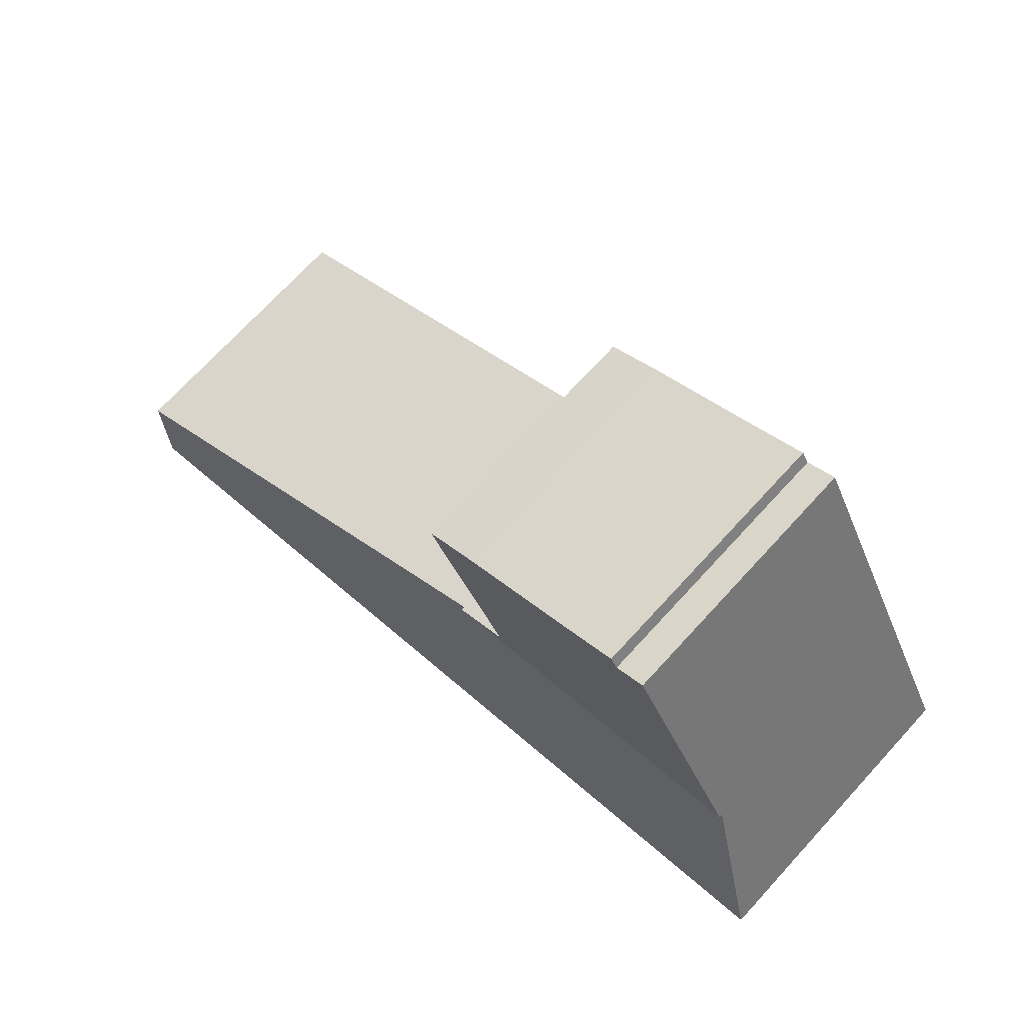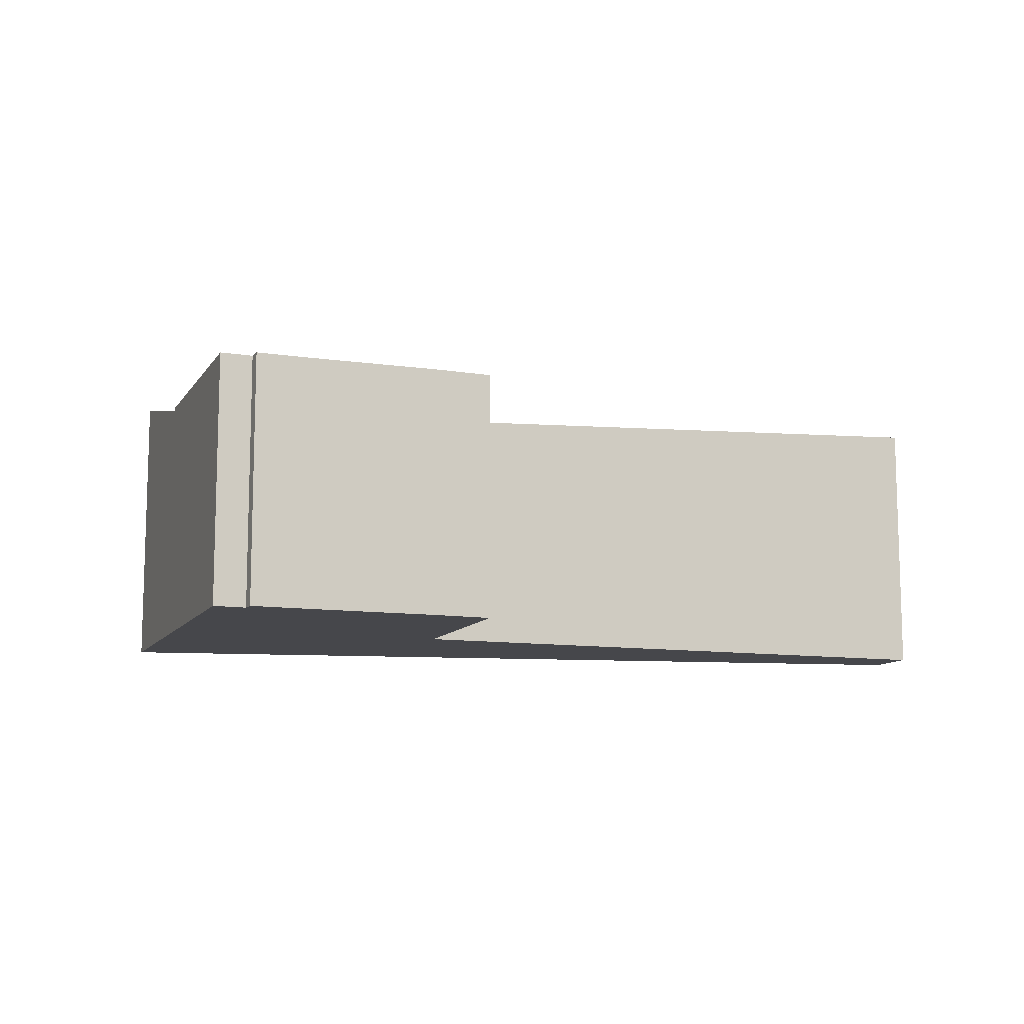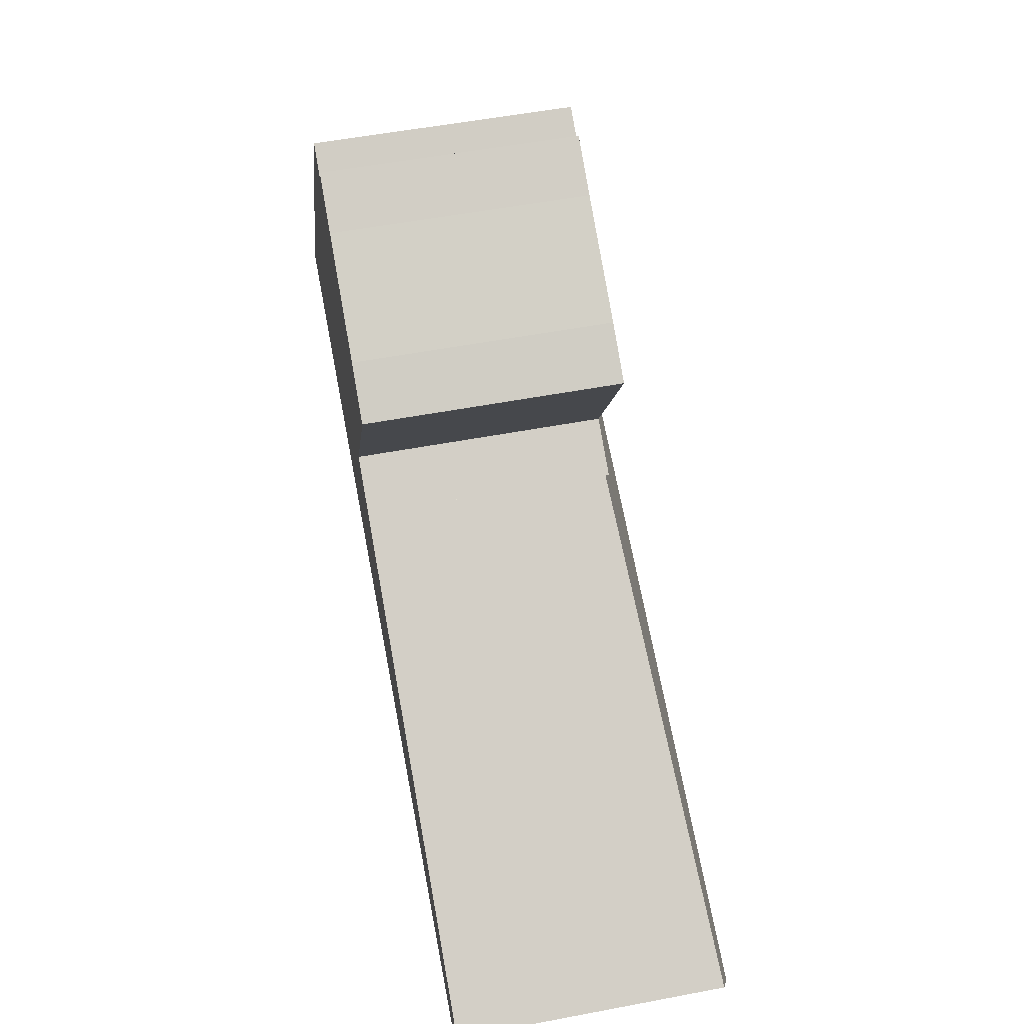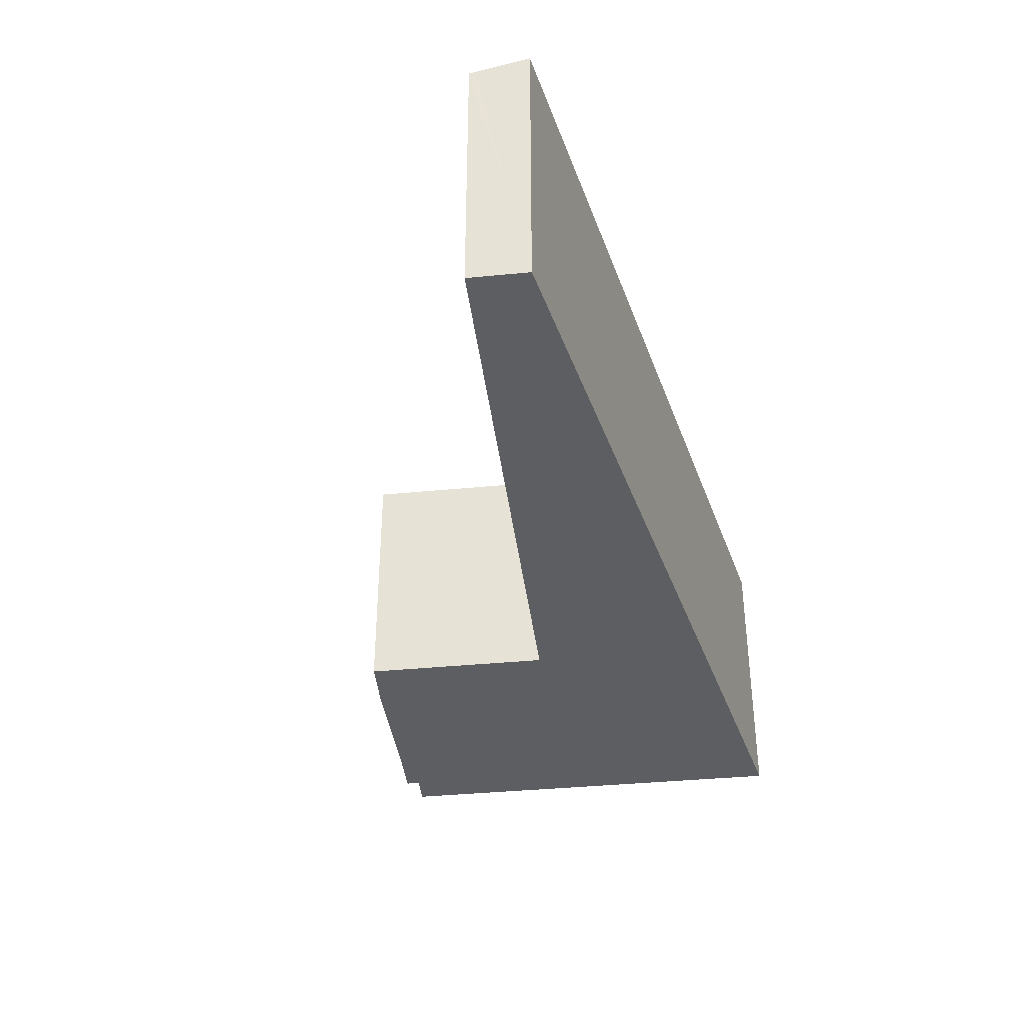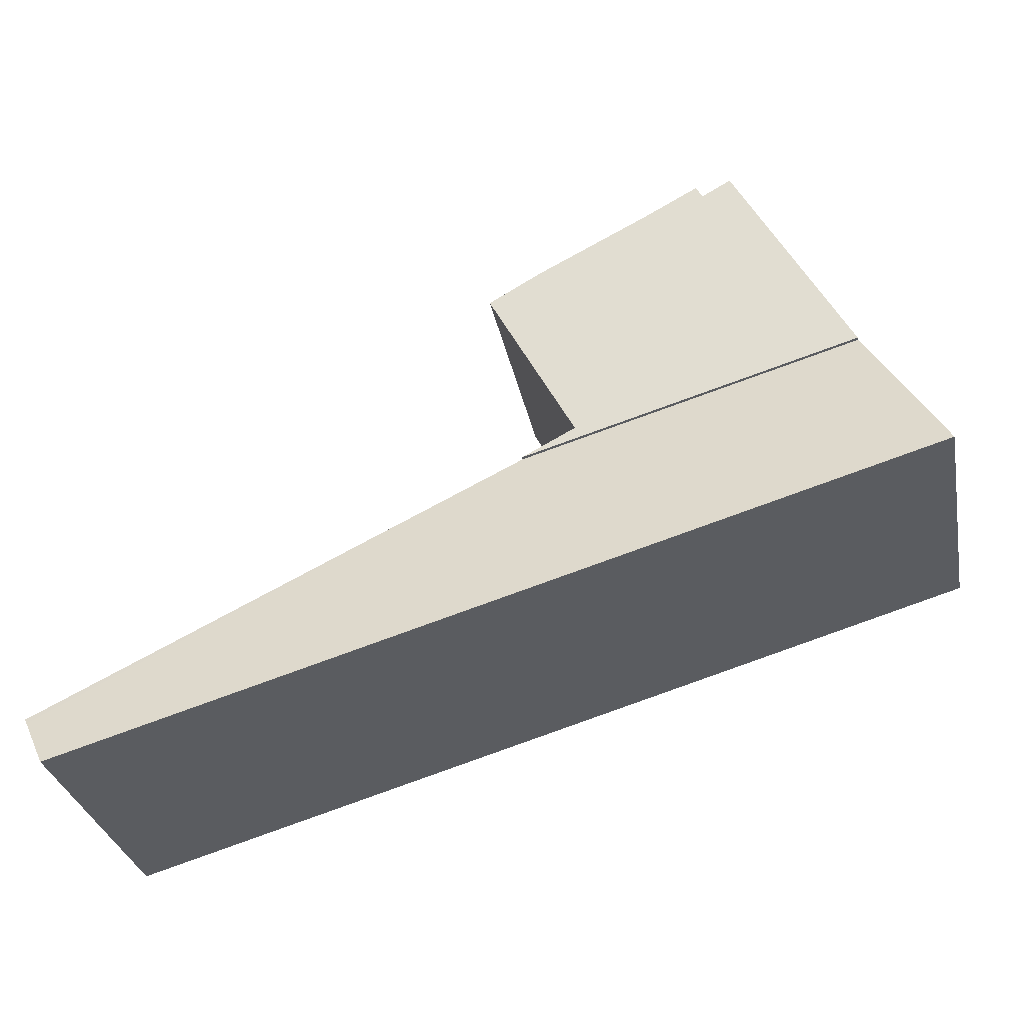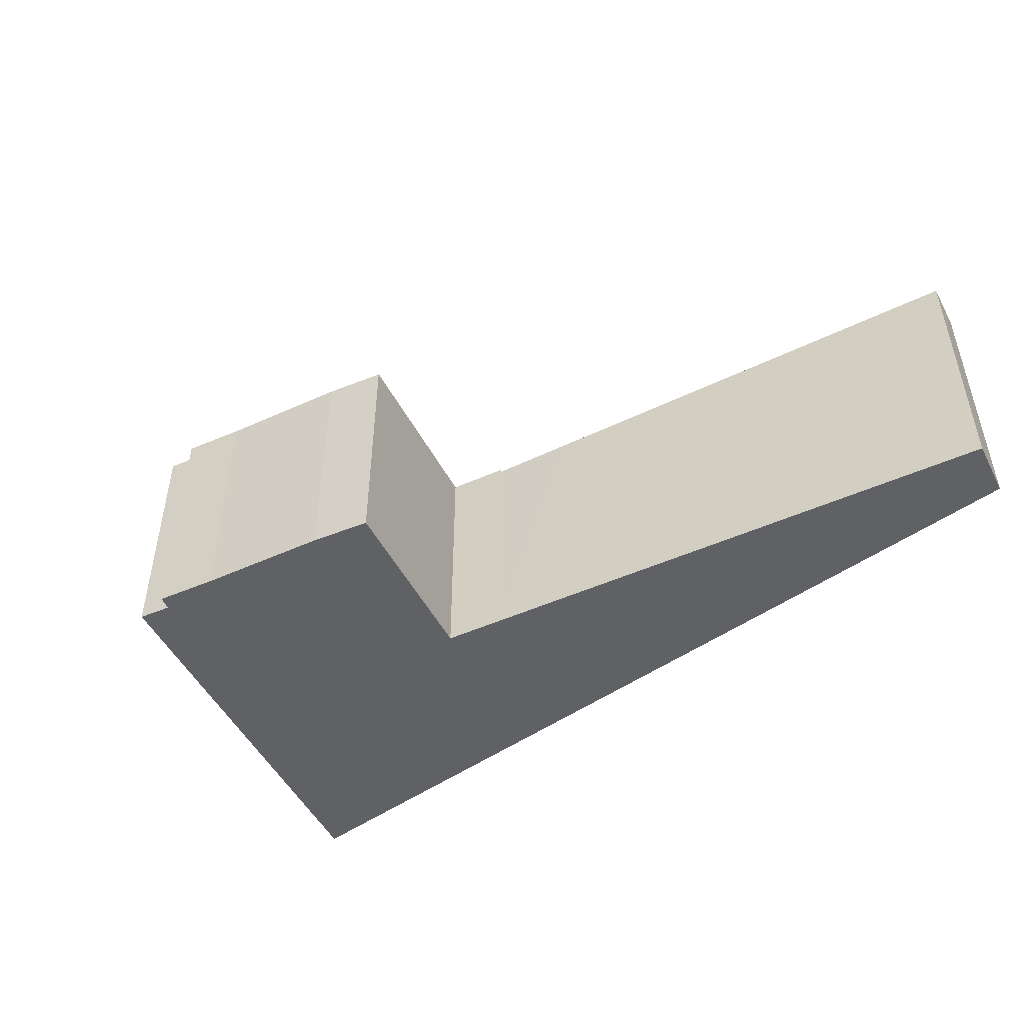
<metadata>
{"format":"obj","ext":"obj","renderer":"f3d","projection":"perspective","resolution":1024,"background":"white","views":[{"elev":72.6,"azim":-137.3,"up":"+Z"},{"elev":-10.8,"azim":7.4,"up":"+Y"},{"elev":54.9,"azim":78.7,"up":"+Z"},{"elev":-38.3,"azim":124.6,"up":"+Y"},{"elev":-31.4,"azim":-168.8,"up":"+Z"},{"elev":-49.1,"azim":54.1,"up":"+Y"}]}
</metadata>
<code>
v  4.301 3.904 5.119
v  3.382 3.904 5.381
v  3.492 3.904 5.562
v  1.195 3.904 2.286
v  2.942 3.904 5.629
v  6.047 3.904 4.22
v  5.519 3.904 1.22
v  5.531 3.904 1.025
v  6.843 3.904 3.76
v  5.608 3.904 1.173
v  6.337 3.904 0.79
v  5.519 -7.47e-17 1.22
v  6.337 -4.837e-17 0.79
v  5.608 -7.183e-17 1.173
v  2.942 -3.447e-16 5.629
v  3.382 -3.295e-16 5.381
v  3.492 -3.406e-16 5.562
v  4.301 -3.134e-16 5.119
v  6.047 -2.584e-16 4.22
v  6.843 -2.302e-16 3.76
v  1.195 -1.4e-16 2.286
v  5.531 -6.276e-17 1.025
v  1.195 3.849 2.286
v  4.33 4.448 -1.26
v  0 4.448 2.724e-16
v  5.531 3.849 1.025
v  7.494 4.448 -2.18
v  6.337 3.849 0.79
v  7.494 3.91 0.183
v  13.22 4.448 -3.845
v  13.6 4.258 -3.118
v  13.64 4.238 -3.044
v  13.64 1.864e-16 -3.044
v  7.494 -1.121e-17 0.183
v  13.22 2.354e-16 -3.845
v  13.6 1.909e-16 -3.118
v  7.494 1.335e-16 -2.18
v  4.33 7.715e-17 -1.26
v  0 0 0
g defaultobject
f 1 2 3
f 2 4 5
f 4 2 1
f 4 1 6
f 4 6 7
f 4 7 8
f 7 6 9
f 8 7 10
f 8 10 11
f 12 10 7
f 10 12 11
f 11 12 13
f 13 12 14
f 15 2 5
f 2 15 16
f 17 1 3
f 1 17 18
f 18 6 1
f 6 18 19
f 19 9 6
f 9 19 20
f 13 8 11
f 8 13 4
f 4 13 21
f 21 13 22
f 21 5 4
f 5 21 15
f 16 3 2
f 3 16 17
f 20 7 9
f 7 20 12
f 21 16 15
f 16 21 18
f 18 21 19
f 19 21 12
f 12 21 22
f 19 12 20
f 12 22 14
f 14 22 13
f 18 17 16
f 23 24 25
f 24 23 26
f 24 26 27
f 27 26 28
f 27 28 29
f 27 29 30
f 30 29 31
f 31 29 32
f 21 26 23
f 26 21 22
f 26 22 28
f 28 22 13
f 13 29 28
f 29 13 32
f 32 13 33
f 33 13 34
f 31 35 30
f 35 31 32
f 35 32 33
f 35 33 36
f 35 27 30
f 27 35 37
f 27 37 24
f 24 37 38
f 24 38 25
f 25 38 39
f 39 23 25
f 23 39 21
f 34 36 33
f 36 34 35
f 35 34 37
f 37 34 38
f 38 34 13
f 38 13 22
f 38 22 21
f 38 21 39

</code>
